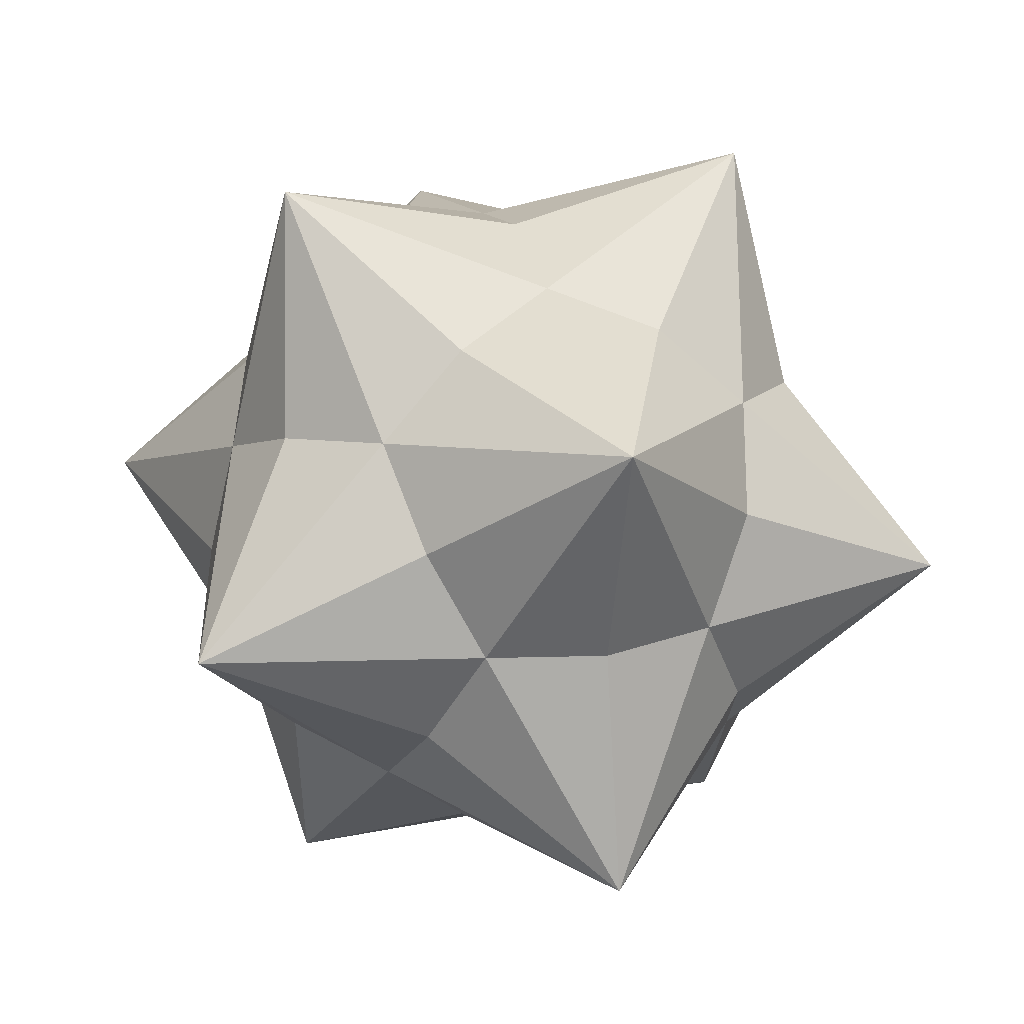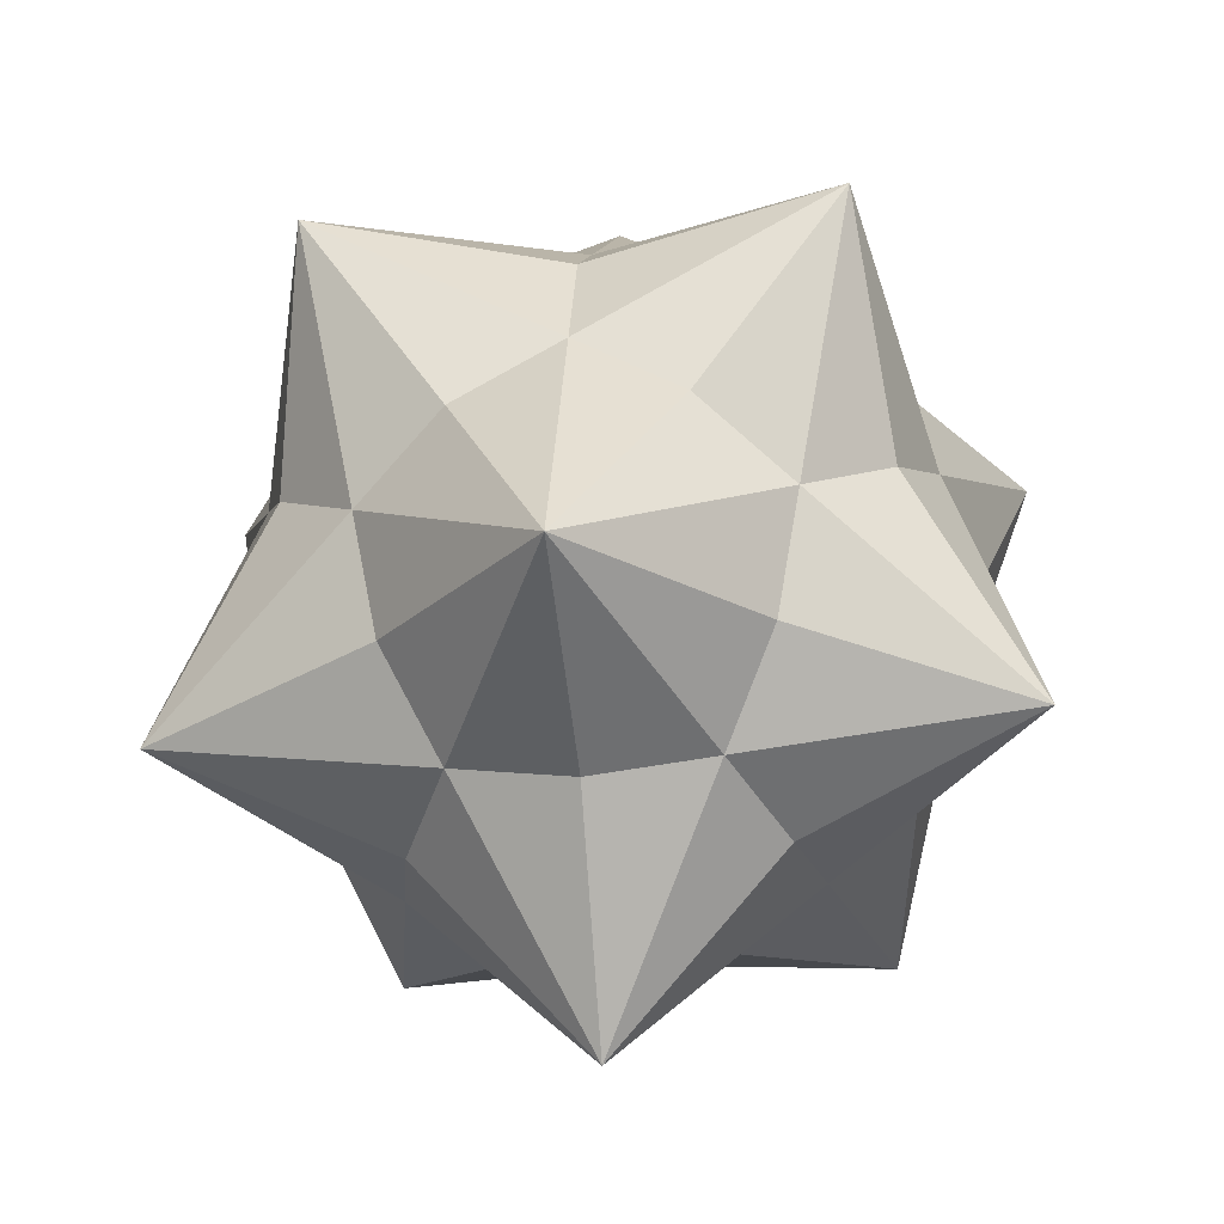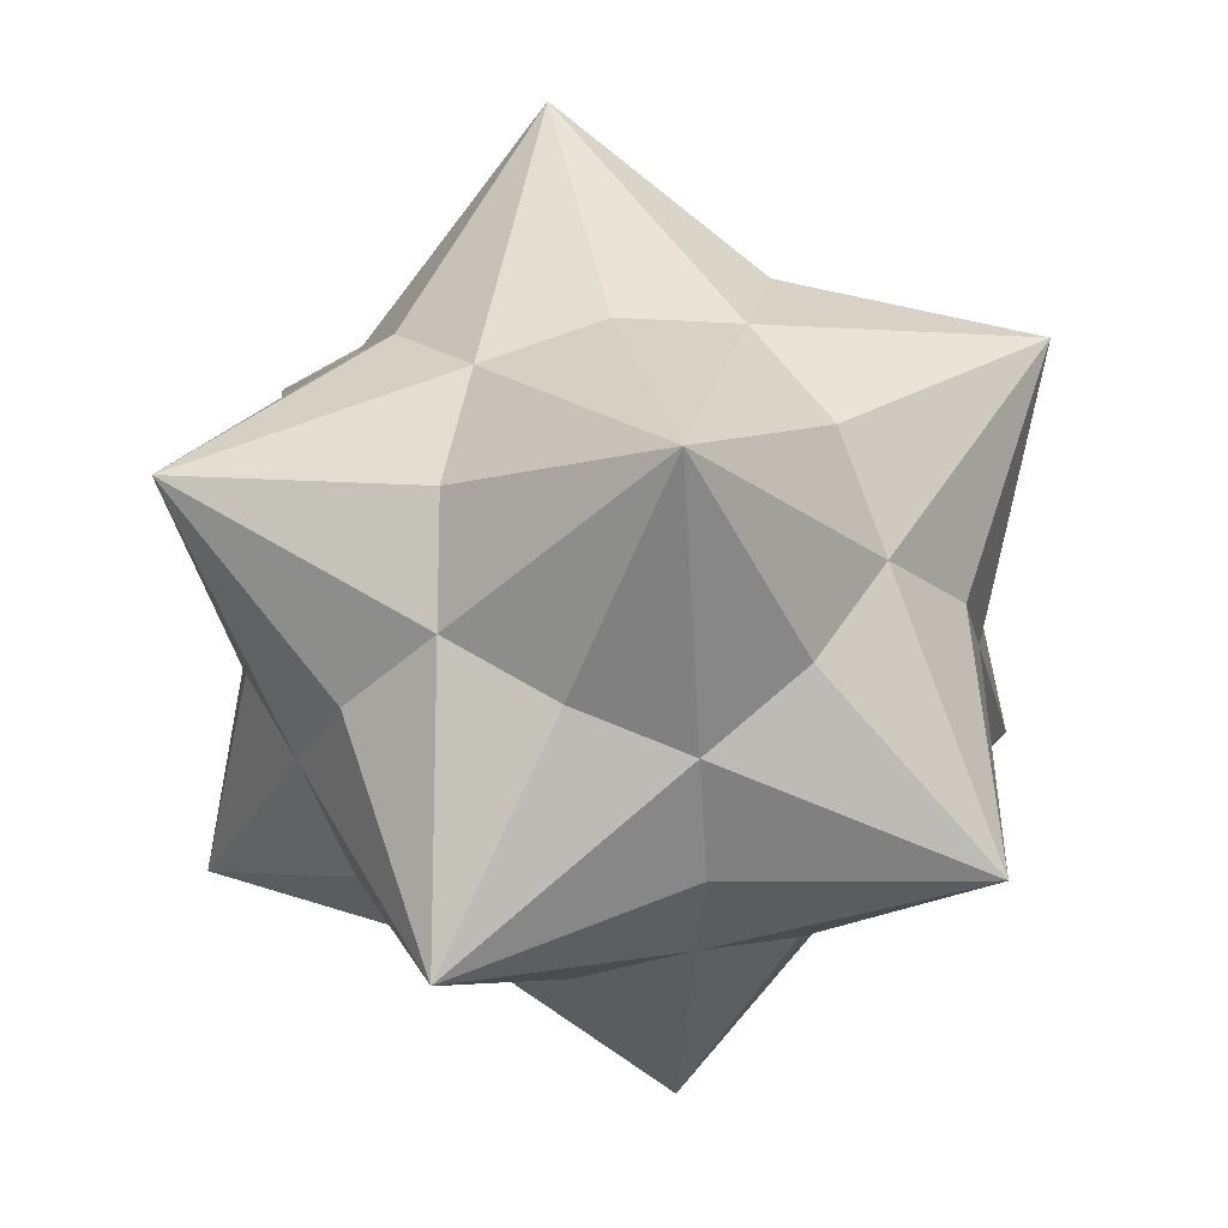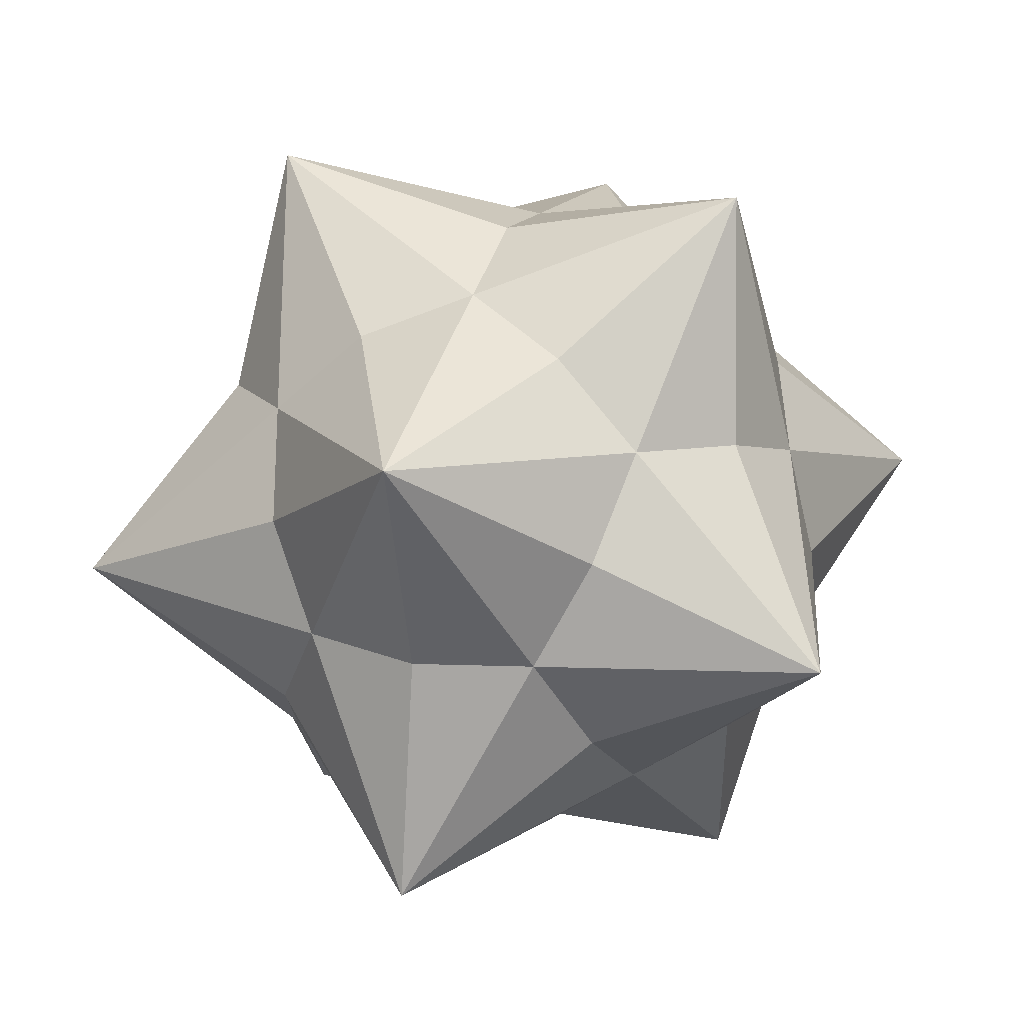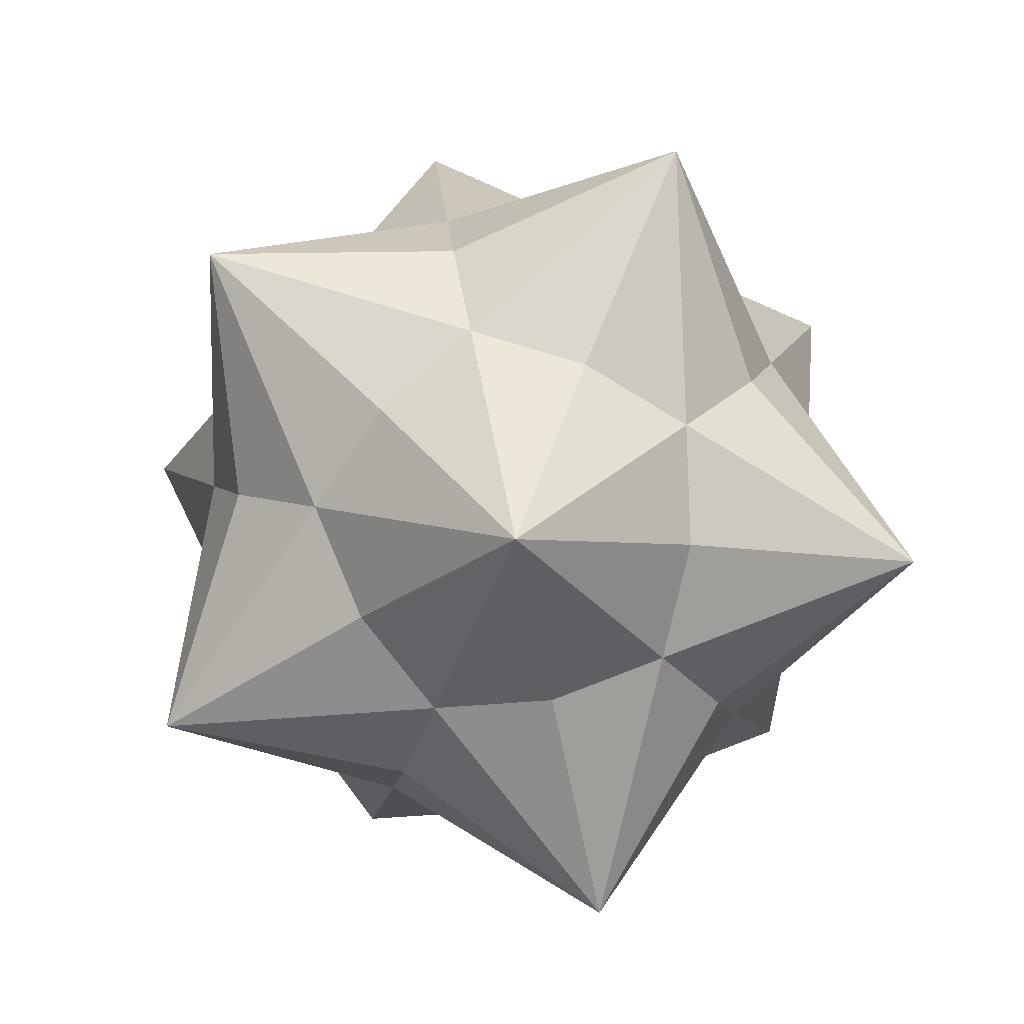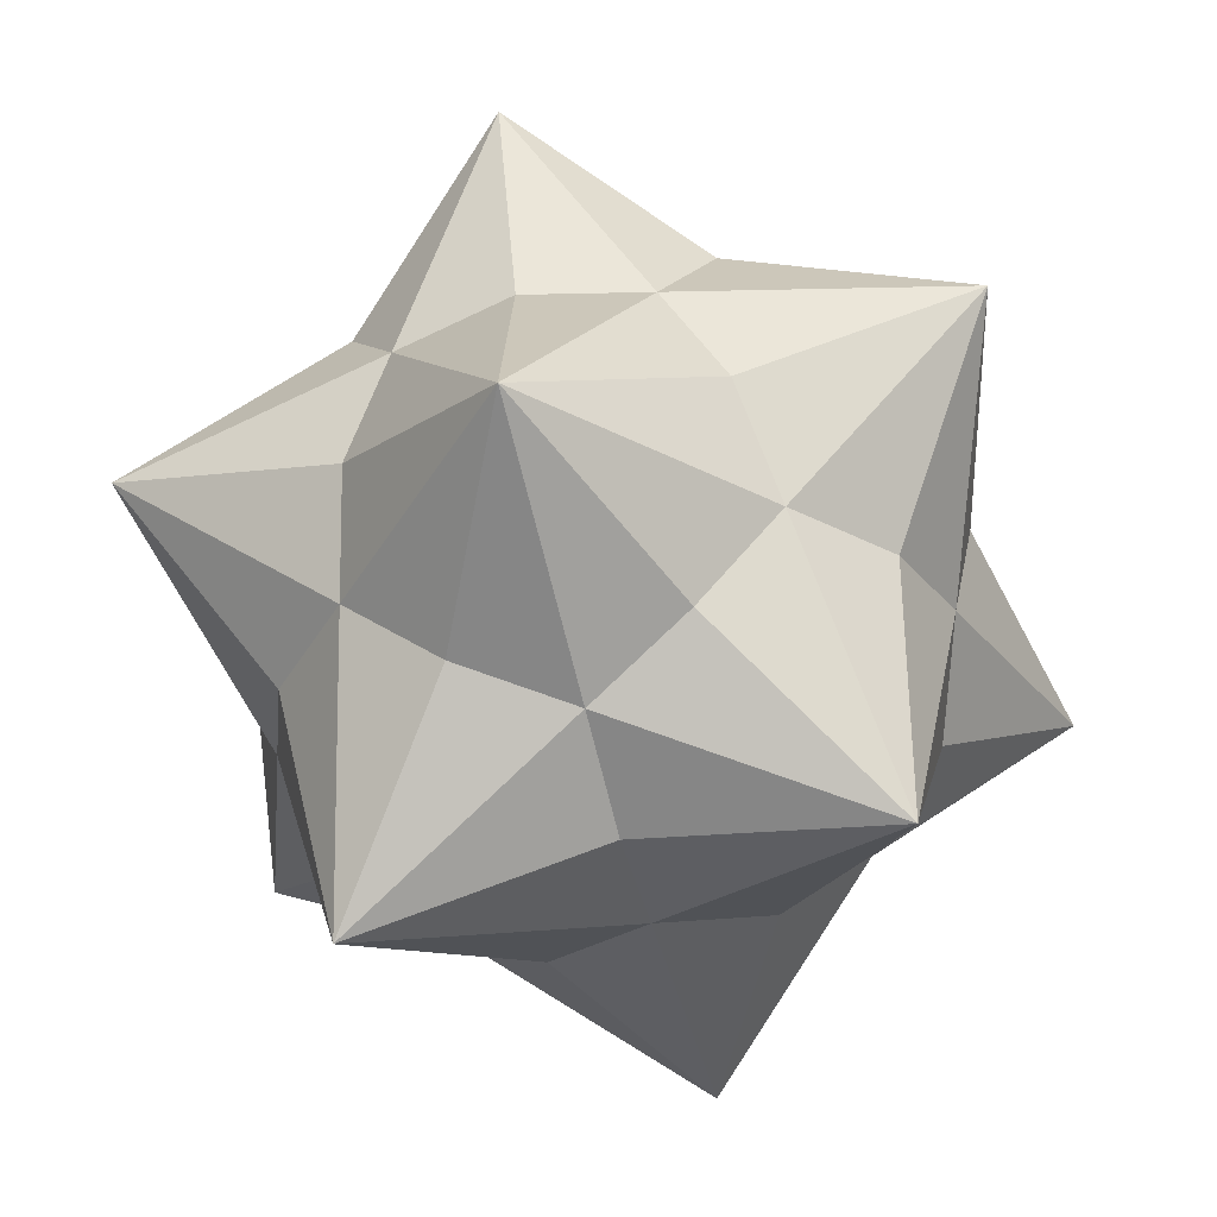
<metadata>
{"format":"obj","ext":"obj","renderer":"f3d","projection":"perspective","resolution":1024,"background":"white","views":[{"elev":0.6,"azim":-122.3,"up":"+Y"},{"elev":48.6,"azim":-45.0,"up":"+Y"},{"elev":-34.3,"azim":22.6,"up":"+Z"},{"elev":2.3,"azim":149.1,"up":"+Y"},{"elev":59.0,"azim":-57.4,"up":"+Y"},{"elev":47.5,"azim":175.3,"up":"+Z"}]}
</metadata>
<code>
o Shape_IndexedFaceSet
v -0.2239 1 -0.9746
v 0.3032 -0.118 -0.9746
v 1.01 0.1708 -0.9746
v -0.2239 0.2361 -0.9746
v -1.334 0.1708 -0.4359
v -0.6982 -0.118 -0.7445
v 0.3359 0.5 -0.8324
v -0.3004 -0.4472 -1.308
v 0.6627 -1.171 -0.4359
v 0.1547 -0.691 -0.7445
v -0.6655 0.5 -0.6023
v -0.4642 -0.691 -0.6023
v -0.7865 -1.171 -0.1029
v 0.7145 -0.4271 -0.6023
v 0.7674 0.5729 -0.3723
v 0.7865 1.171 0.1029
v 0.2403 0.9271 -0.3723
v -0.9058 -0.4271 -0.2301
v -0.6627 1.171 0.4359
v -0.8529 0.5729 0
v -0.3786 0.9271 -0.2301
v 1.334 -0.1708 0.4359
v 1.001 -0 -0.2301
v -0.05286 -1 -0.2301
v 0.8529 -0.5729 -0
v -1.001 0 0.2301
v -1.01 -0.1708 0.9746
v -0.7674 -0.5729 0.3723
v 0.9058 0.4271 0.2301
v 0.05286 1 0.2301
v 0.3786 -0.9271 0.2301
v 0.2239 -1 0.9746
v -0.2403 -0.9271 0.3723
v -0.7145 0.4271 0.6023
v 0.6655 -0.5 0.6023
v 0.3004 0.4472 1.308
v 0.4642 0.691 0.6023
v 0.6982 0.118 0.7445
v -0.1547 0.691 0.7445
v -0.3359 -0.5 0.8324
v -0.3032 0.118 0.9746
v 0.2239 -0.2361 0.9746
v 0.1455 0.2165 -0.9746
v -0.5563 0.2165 -0.8134
v 0.1455 0.2165 -0.9746
v 0.4108 -0.4331 -0.8134
v -0.7246 -0.4331 -0.5525
v 0.4108 -0.4331 -0.8134
v 0.4707 0.7007 -0.5525
v -0.1269 -0.8346 -0.5525
v -0.6647 0.7007 -0.2917
v -0.6647 0.7007 -0.2917
v 0.9 -0.3504 -0.2917
v 0.9371 0.3504 -0.1304
v -0.02997 1 -0.1304
v -0.9371 -0.3504 0.1304
v -0.9 0.3504 0.2917
v 0.9371 0.3504 -0.1304
v -0.02997 1 -0.1304
v 0.02997 -1 0.1304
v 0.6647 -0.7007 0.2917
v -0.02997 1 -0.1304
v -0.9 0.3504 0.2917
v -0.9 0.3504 0.2917
v -0.4707 -0.7007 0.5525
v 0.6647 -0.7007 0.2917
v 0.7246 0.4331 0.5525
v 0.1269 0.8346 0.5525
v 0.02997 -1 0.1304
v -0.4108 0.4331 0.8134
v 0.5563 -0.2165 0.8134
v 0.7246 0.4331 0.5525
v 0.5563 -0.2165 0.8134
v -0.1455 -0.2165 0.9746
v -0.1455 -0.2165 0.9746
f 4 1 43
f 43 3 2
f 44 1 4
f 44 6 5
f 1 7 45
f 45 2 8
f 2 3 46
f 9 10 46
f 43 7 3
f 8 4 43
f 44 11 1
f 44 8 6
f 47 5 6
f 12 13 47
f 5 11 44
f 4 8 44
f 48 8 2
f 14 9 48
f 7 1 49
f 49 16 15
f 3 14 46
f 10 8 46
f 10 9 50
f 50 13 12
f 49 3 7
f 17 16 49
f 6 8 47
f 13 18 47
f 51 1 11
f 51 20 19
f 47 18 5
f 8 12 47
f 11 5 52
f 19 21 52
f 53 9 14
f 53 23 22
f 1 17 49
f 49 15 3
f 15 16 54
f 22 23 54
f 50 8 10
f 50 24 13
f 14 3 53
f 22 25 53
f 9 24 50
f 50 12 8
f 55 16 17
f 55 21 19
f 18 13 56
f 56 27 26
f 52 21 1
f 52 5 20
f 57 19 20
f 26 27 57
f 56 5 18
f 28 27 56
f 53 25 9
f 53 3 23
f 58 3 15
f 29 22 58
f 17 1 59
f 59 19 30
f 16 29 58
f 23 3 58
f 60 13 24
f 31 32 60
f 25 22 61
f 61 32 31
f 24 9 60
f 60 32 33
f 62 30 16
f 62 1 21
f 13 28 56
f 56 26 5
f 20 5 63
f 27 34 63
f 64 34 19
f 5 26 64
f 65 27 28
f 65 33 32
f 66 9 25
f 66 35 32
f 67 22 29
f 67 37 36
f 30 19 68
f 36 37 68
f 29 16 67
f 36 38 67
f 69 33 13
f 9 31 69
f 22 35 61
f 61 31 9
f 68 16 30
f 68 39 36
f 28 13 65
f 65 32 40
f 34 27 70
f 70 36 39
f 70 19 34
f 41 36 70
f 65 40 27
f 65 13 33
f 71 32 35
f 38 36 71
f 72 38 22
f 72 16 37
f 19 39 68
f 37 16 68
f 35 22 73
f 73 36 42
f 40 32 74
f 36 41 74
f 27 41 70
f 70 39 19
f 75 27 40
f 75 42 36
f 73 42 32
f 22 38 73
f 32 42 74
f 41 27 74

</code>
